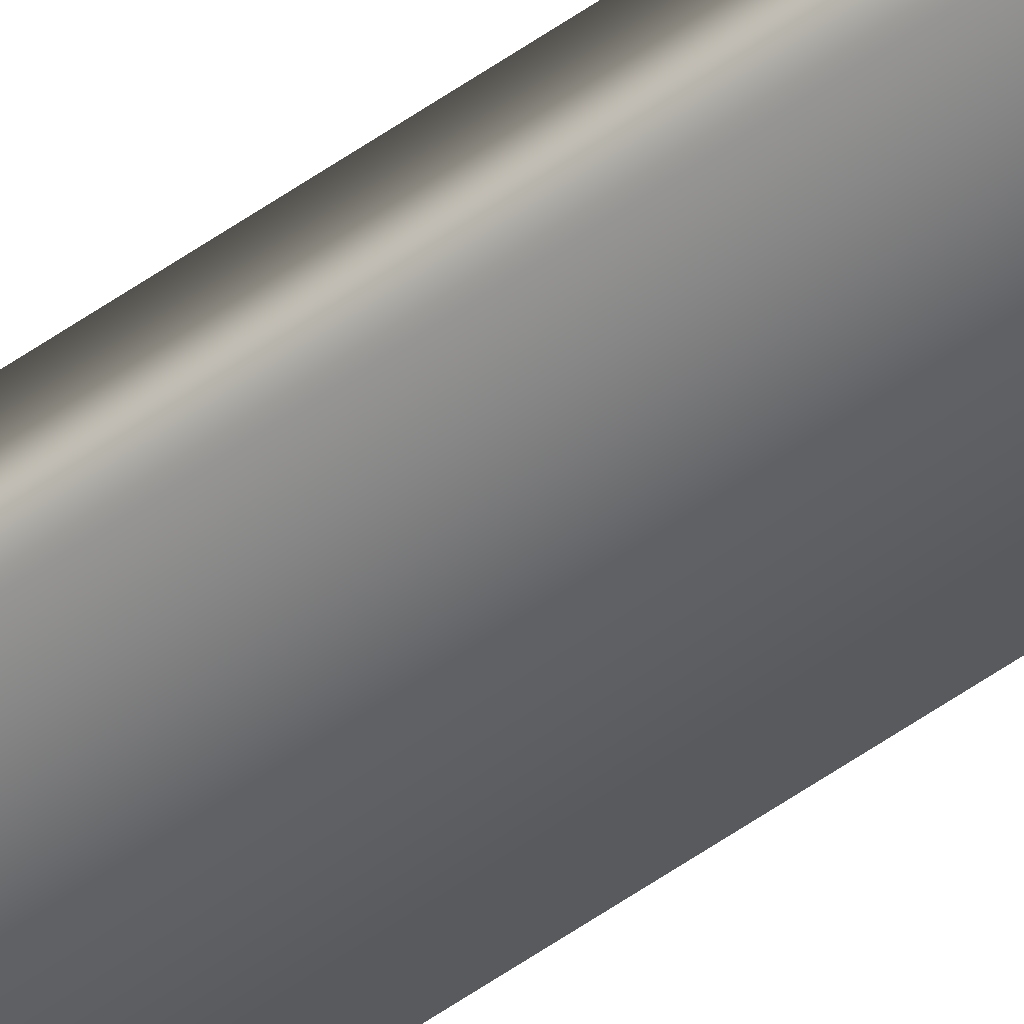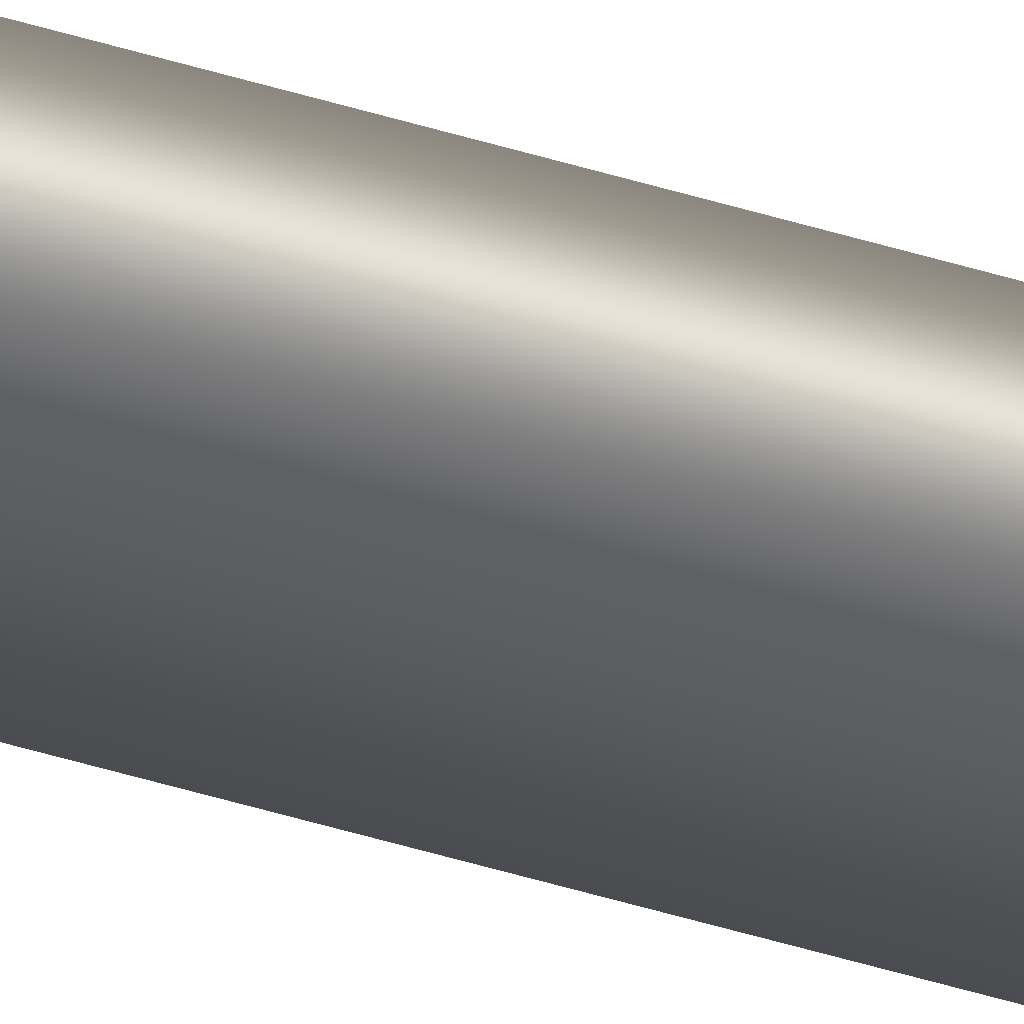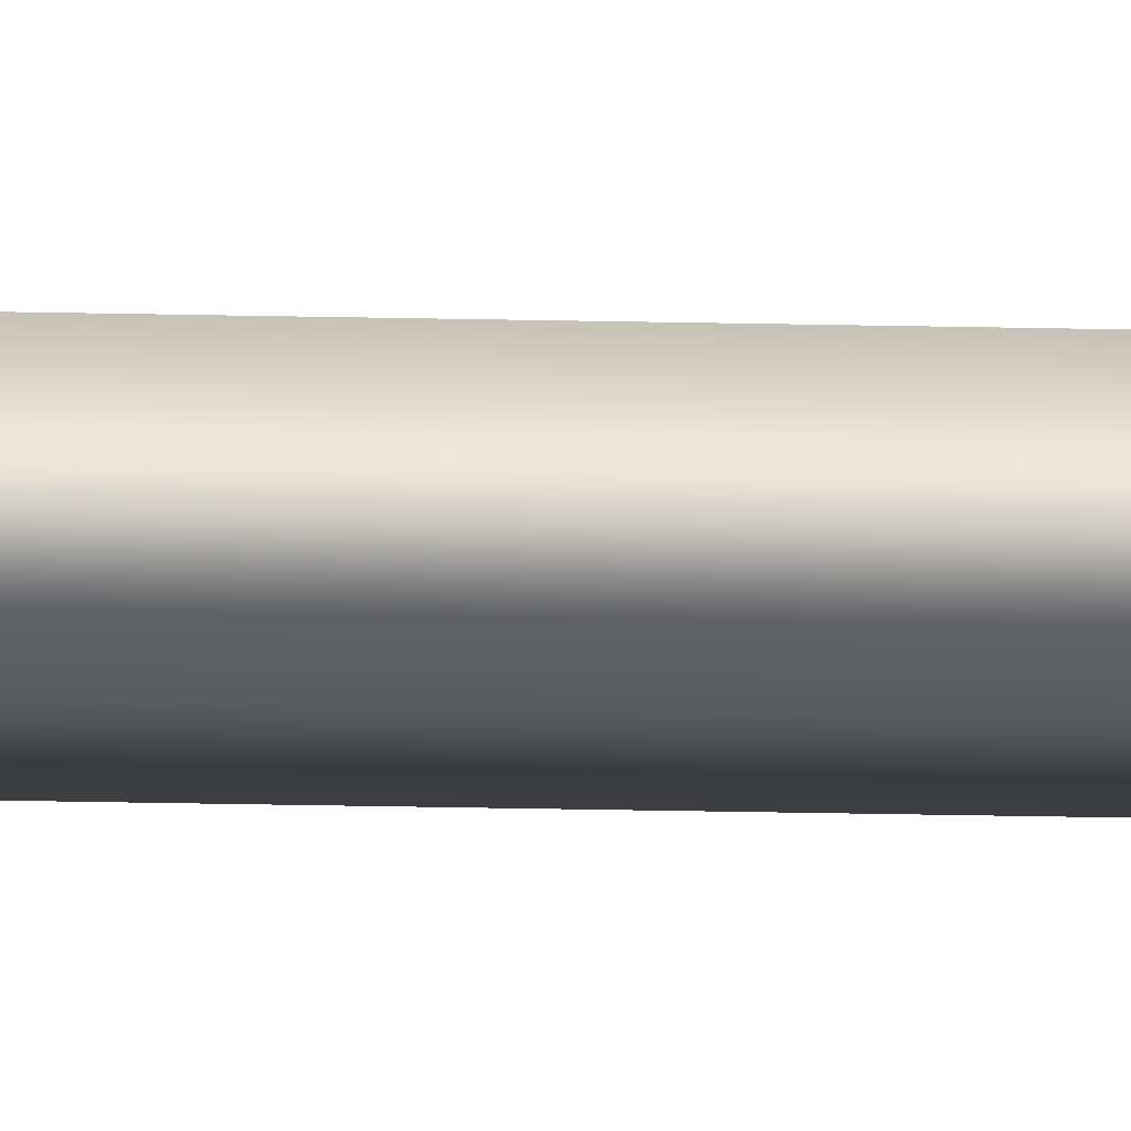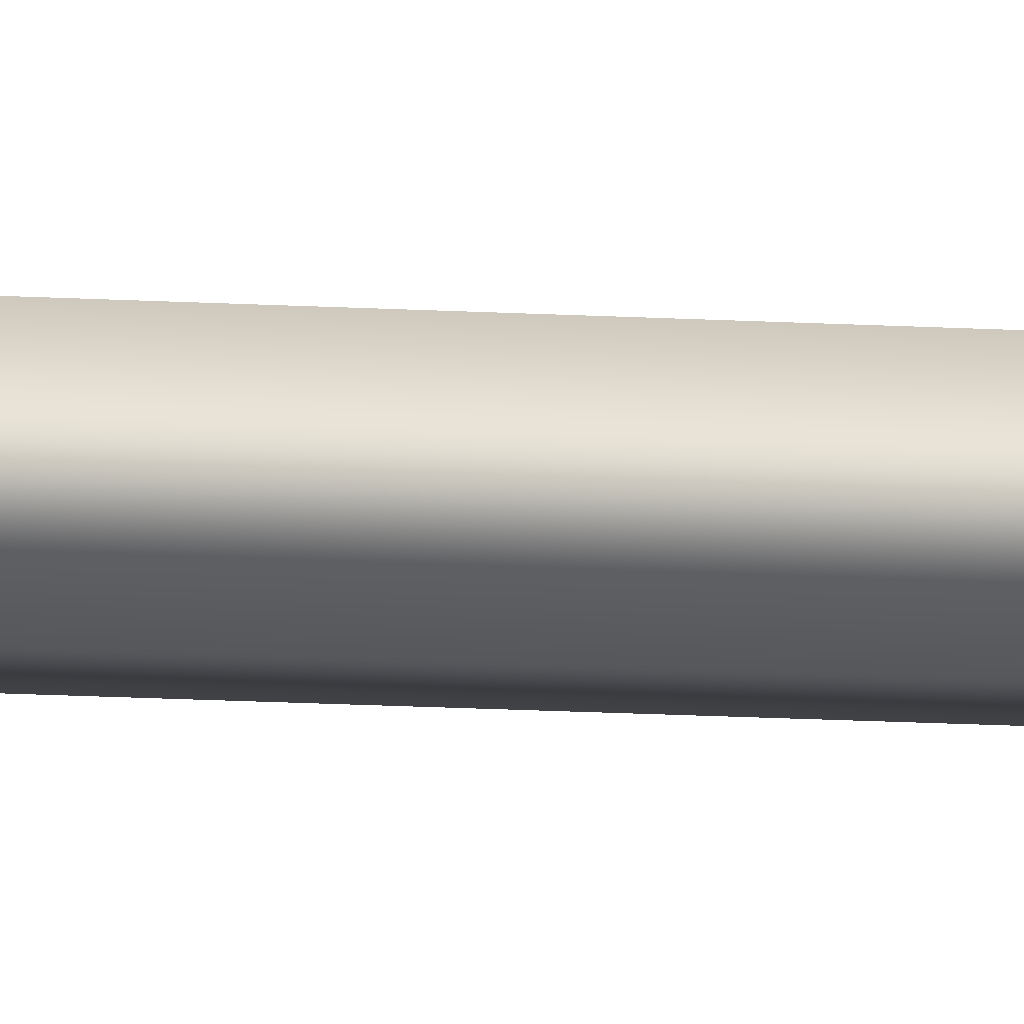
<metadata>
{"format":"obj","ext":"obj","renderer":"f3d","projection":"perspective","resolution":1024,"background":"white","views":[{"elev":-50.3,"azim":128.6,"up":"+Y"},{"elev":-34.3,"azim":65.4,"up":"+Y"},{"elev":-7.7,"azim":83.4,"up":"+Y"},{"elev":-3.3,"azim":-119.6,"up":"+Y"}]}
</metadata>
<code>
v 51.95 55.65 70.35
v 51.95 55.65 66.39
v 51.99 55.65 70.35
v 51.99 55.65 66.39
v 51.99 55.67 66.39
v 51.95 55.67 66.39
v 51.99 55.67 70.35
v 51.95 55.67 70.35
f 1 2 3
f 3 2 4
f 5 4 6
f 6 4 2
f 7 3 5
f 5 3 4
f 1 8 2
f 2 8 6
f 8 1 7
f 7 1 3
f 7 5 8
f 8 5 6

</code>
